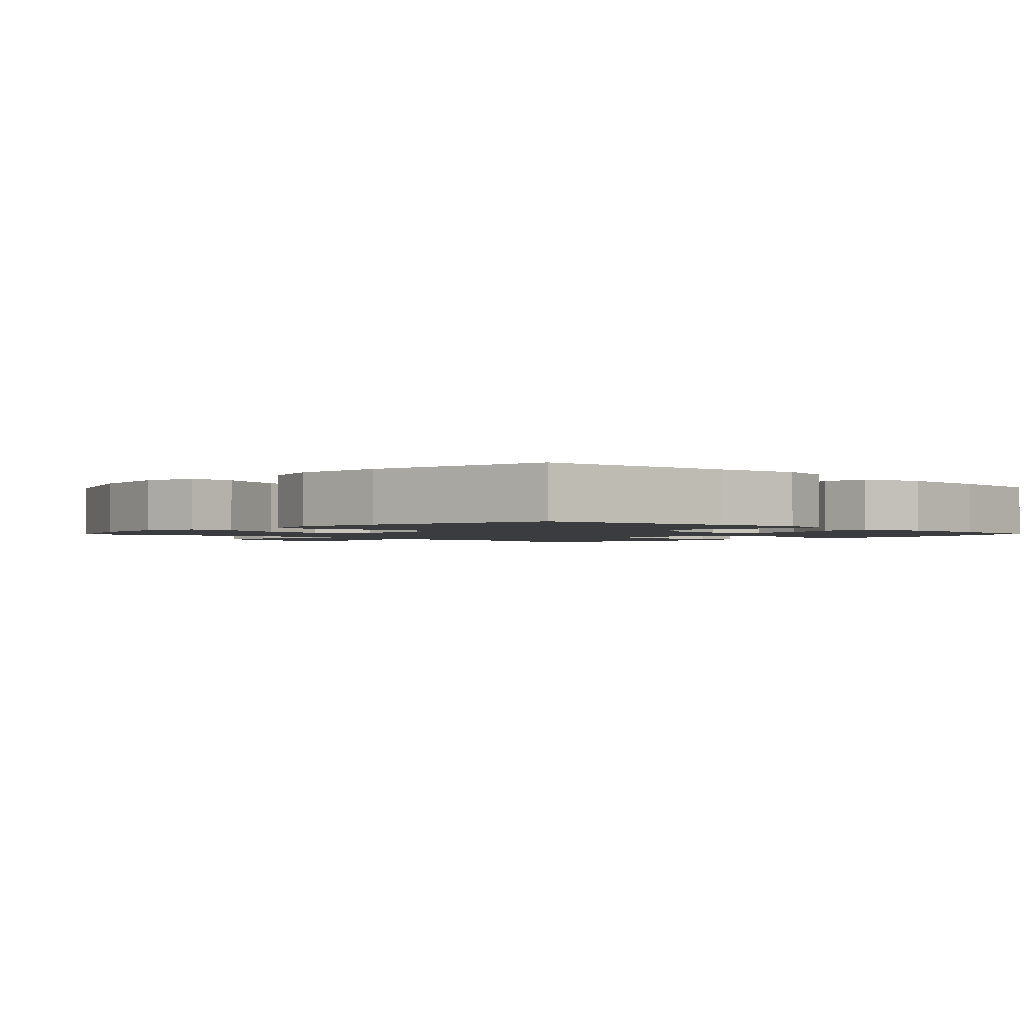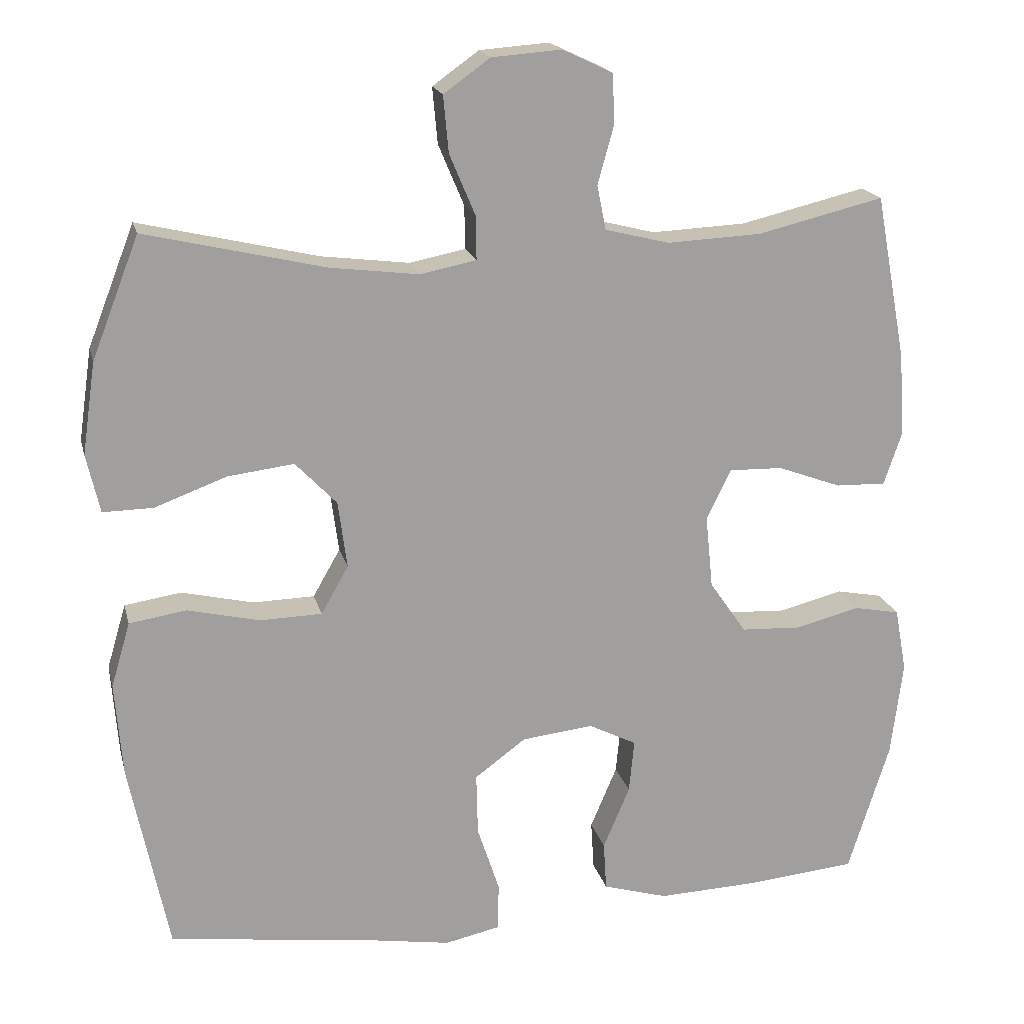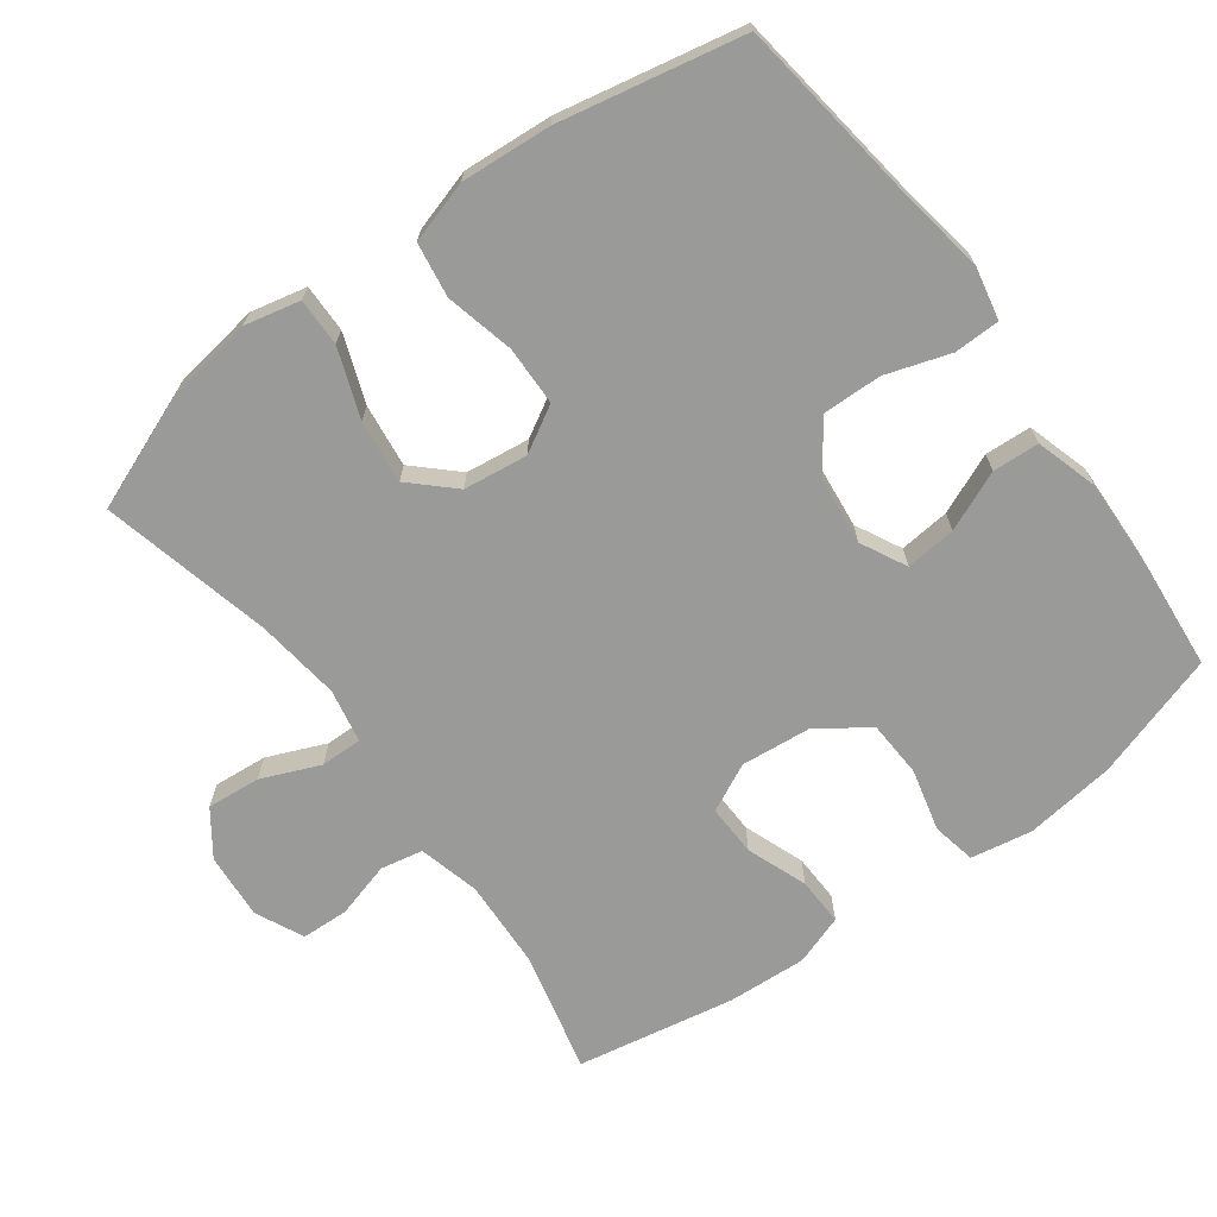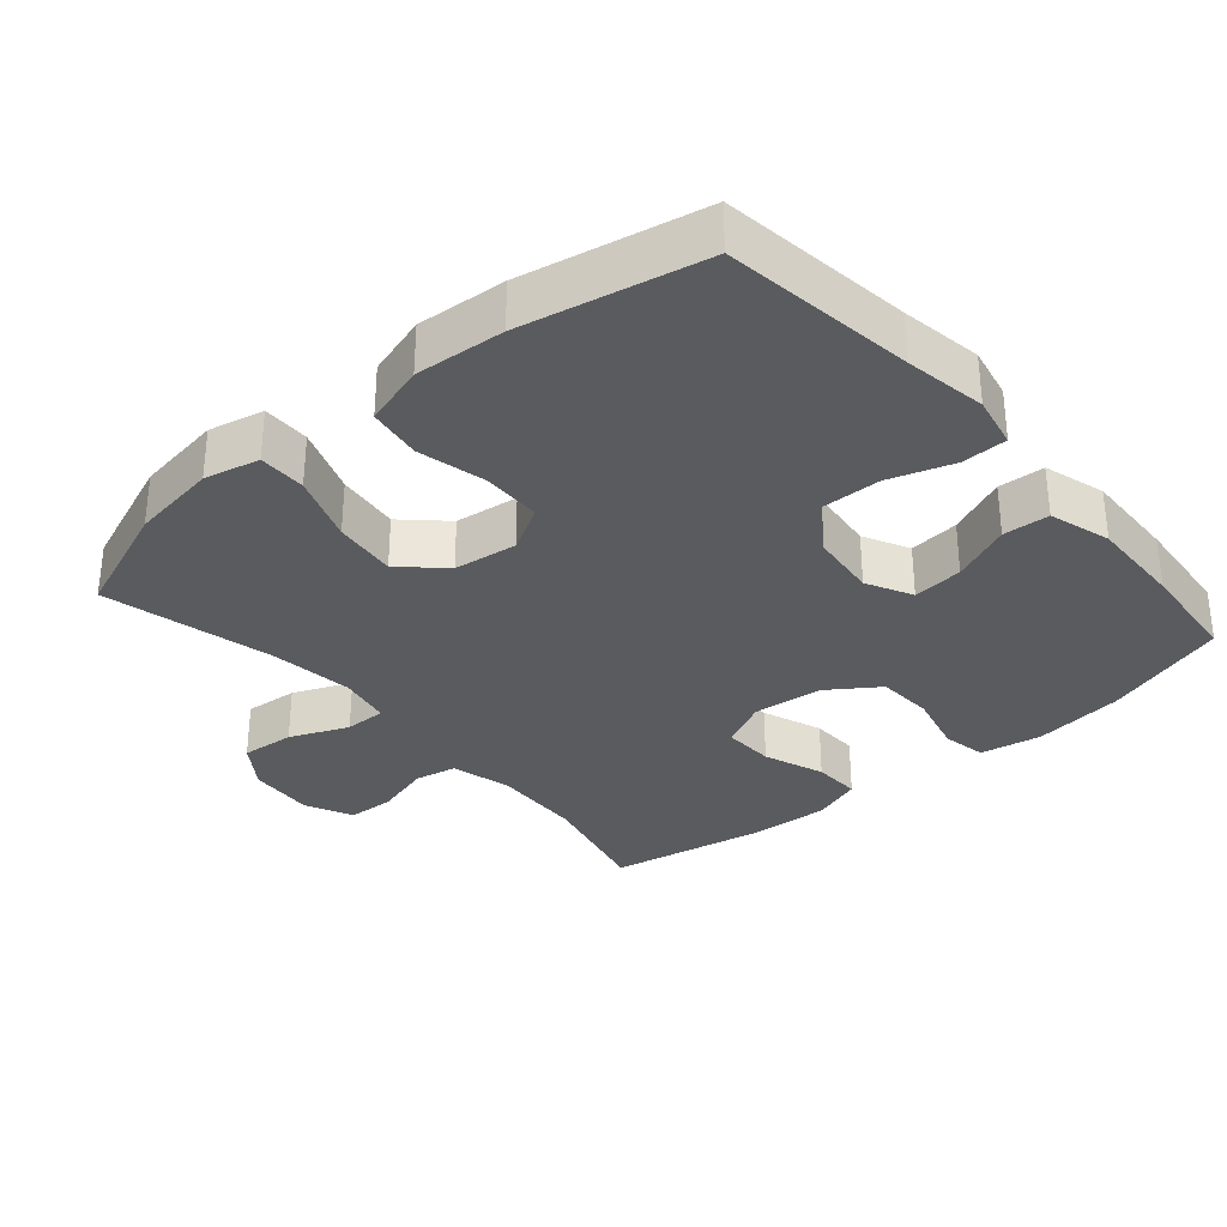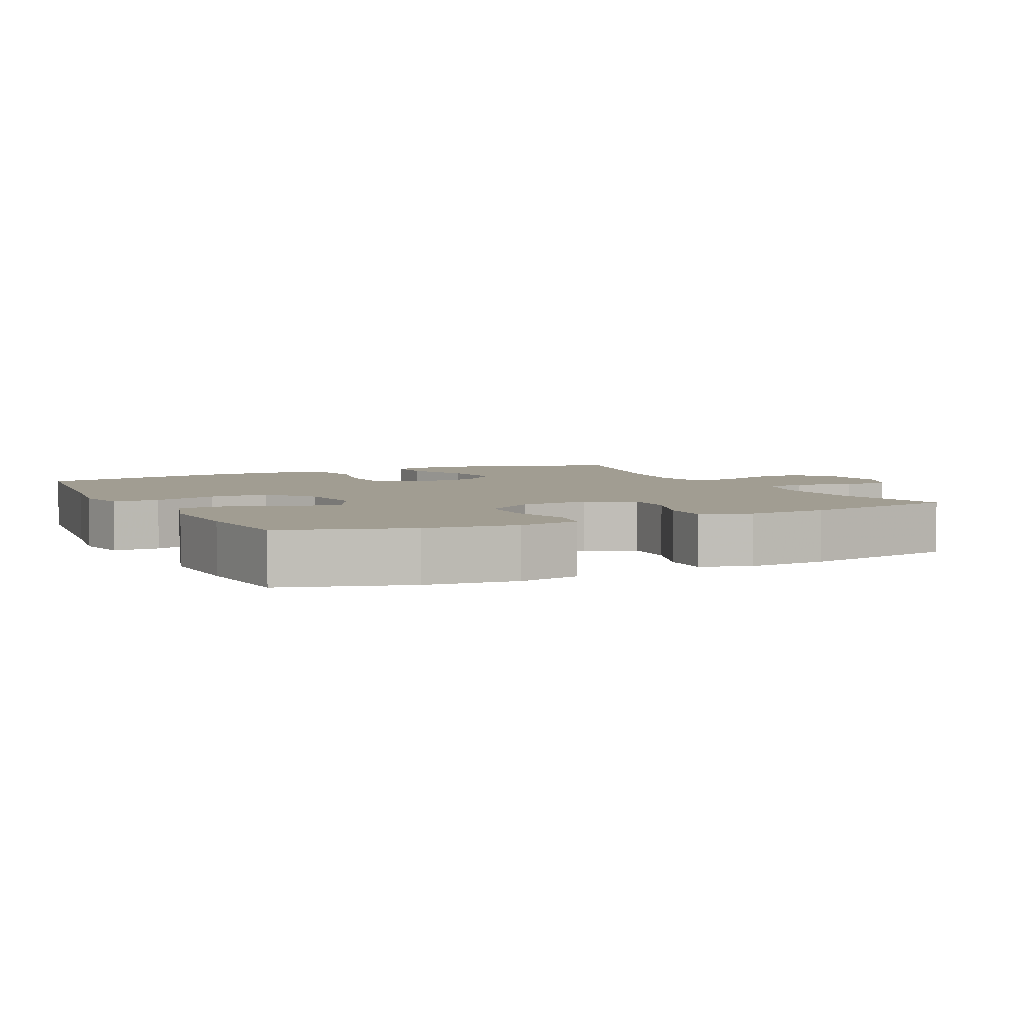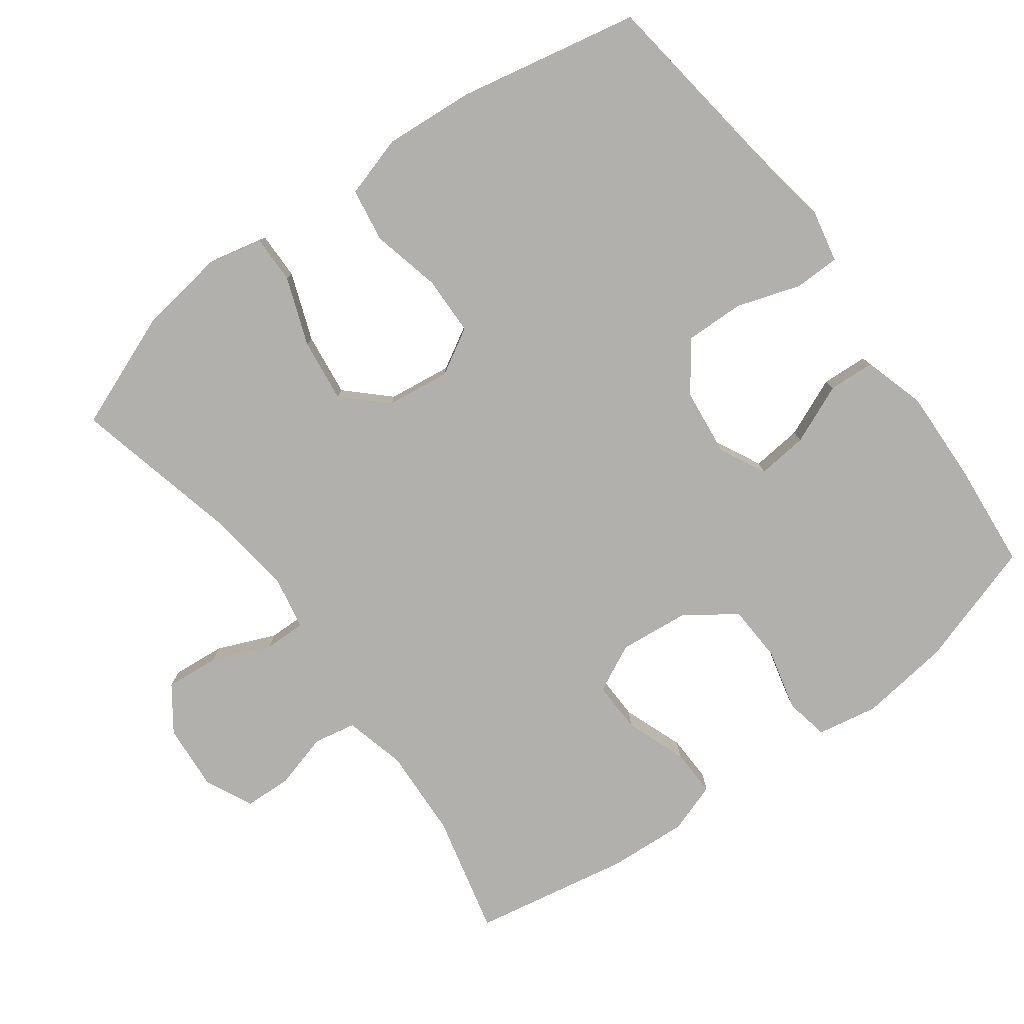
<metadata>
{"format":"obj","ext":"obj","renderer":"f3d","projection":"perspective","resolution":1024,"background":"white","views":[{"elev":-1.8,"azim":136.3,"up":"+Y"},{"elev":18.5,"azim":166.7,"up":"+Z"},{"elev":-69.2,"azim":126.5,"up":"+Y"},{"elev":-32.2,"azim":130.8,"up":"+Y"},{"elev":4.6,"azim":-116.2,"up":"+Y"},{"elev":-78.8,"azim":126.4,"up":"+Y"}]}
</metadata>
<code>
v -0.5 0.07 0.5
v -0.329 0.07 0.459
v -0.201 0.07 0.453
v -0.114 0.07 0.475
v -0.102 0.07 0.535
v -0.124 0.07 0.614
v -0.121 0.07 0.681
v -0.053 0.07 0.713
v 0.041 0.07 0.706
v 0.104 0.07 0.661
v 0.097 0.07 0.585
v 0.062 0.07 0.502
v 0.061 0.07 0.443
v 0.137 0.07 0.428
v 0.257 0.07 0.443
v 0.5 0.07 0.5
v 0.564 0.07 0.336
v 0.582 0.07 0.212
v 0.564 0.07 0.133
v 0.496 0.07 0.134
v 0.399 0.07 0.17
v 0.309 0.07 0.181
v 0.253 0.07 0.122
v 0.241 0.07 0.031
v 0.278 0.07 -0.034
v 0.362 0.07 -0.036
v 0.46 0.07 -0.013
v 0.537 0.07 -0.025
v 0.563 0.07 -0.113
v 0.553 0.07 -0.241
v 0.5 0.07 -0.5
v 0.226 0.07 -0.536
v 0.109 0.07 -0.555
v 0.034 0.07 -0.539
v 0.033 0.07 -0.474
v 0.063 0.07 -0.383
v 0.065 0.07 -0.299
v -0.004 0.07 -0.248
v -0.101 0.07 -0.237
v -0.166 0.07 -0.27
v -0.159 0.07 -0.342
v -0.123 0.07 -0.427
v -0.127 0.07 -0.493
v -0.215 0.07 -0.519
v -0.35 0.07 -0.514
v -0.5 0.07 -0.5
v -0.556 0.07 -0.321
v -0.572 0.07 -0.192
v -0.556 0.07 -0.105
v -0.494 0.07 -0.093
v -0.406 0.07 -0.115
v -0.325 0.07 -0.111
v -0.275 0.07 -0.039
v -0.265 0.07 0.06
v -0.298 0.07 0.128
v -0.371 0.07 0.126
v -0.457 0.07 0.094
v -0.525 0.07 0.092
v -0.549 0.07 0.163
v -0.542 0.07 0.276
v -0.5 0 0.5
v -0.329 0 0.459
v -0.201 0 0.453
v -0.114 0 0.475
v -0.102 0 0.535
v -0.124 0 0.614
v -0.121 0 0.681
v -0.053 0 0.713
v 0.041 0 0.706
v 0.104 0 0.661
v 0.097 0 0.585
v 0.062 0 0.502
v 0.061 0 0.443
v 0.137 0 0.428
v 0.257 0 0.443
v 0.5 0 0.5
v 0.564 0 0.336
v 0.582 0 0.212
v 0.564 0 0.133
v 0.496 0 0.134
v 0.399 0 0.17
v 0.309 0 0.181
v 0.253 0 0.122
v 0.241 0 0.031
v 0.278 0 -0.034
v 0.362 0 -0.036
v 0.46 0 -0.013
v 0.537 0 -0.025
v 0.563 0 -0.113
v 0.553 0 -0.241
v 0.5 0 -0.5
v 0.226 0 -0.536
v 0.109 0 -0.555
v 0.034 0 -0.539
v 0.033 0 -0.474
v 0.063 0 -0.383
v 0.065 0 -0.299
v -0.004 0 -0.248
v -0.101 0 -0.237
v -0.166 0 -0.27
v -0.159 0 -0.342
v -0.123 0 -0.427
v -0.127 0 -0.493
v -0.215 0 -0.519
v -0.35 0 -0.514
v -0.5 0 -0.5
v -0.556 0 -0.321
v -0.572 0 -0.192
v -0.556 0 -0.105
v -0.494 0 -0.093
v -0.406 0 -0.115
v -0.325 0 -0.111
v -0.275 0 -0.039
v -0.265 0 0.06
v -0.298 0 0.128
v -0.371 0 0.126
v -0.457 0 0.094
v -0.525 0 0.092
v -0.549 0 0.163
v -0.542 0 0.276
f 59 60 1 2
f 56 57 58 59
f 55 56 59 2
f 54 55 2 3
f 53 54 3 4
f 48 49 50 51
f 48 51 52
f 47 48 52
f 46 47 52
f 45 46 52 53
f 41 42 43 44
f 40 41 44 45
f 33 34 35 36
f 32 33 36 37
f 31 32 37
f 30 31 37 38
f 26 27 28 29
f 25 26 29 30
f 18 19 20 21
f 18 21 22
f 15 16 17 18
f 14 15 18 22
f 13 14 22 23
f 9 10 11 12
f 9 12 13
f 8 9 13
f 5 6 7 8
f 4 5 8 13
f 40 45 53 4
f 25 30 38 39
f 24 25 39 40
f 23 24 40
f 4 13 23 40
f 62 61 120 119
f 119 118 117 116
f 62 119 116 115
f 63 62 115 114
f 64 63 114 113
f 111 110 109 108
f 112 111 108
f 112 108 107
f 112 107 106
f 113 112 106 105
f 104 103 102 101
f 105 104 101 100
f 96 95 94 93
f 97 96 93 92
f 97 92 91
f 98 97 91 90
f 89 88 87 86
f 90 89 86 85
f 81 80 79 78
f 82 81 78
f 78 77 76 75
f 82 78 75 74
f 83 82 74 73
f 72 71 70 69
f 73 72 69
f 73 69 68
f 68 67 66 65
f 73 68 65 64
f 64 113 105 100
f 99 98 90 85
f 100 99 85 84
f 100 84 83
f 100 83 73 64
f 1 61 62 2
f 2 62 63 3
f 3 63 64 4
f 4 64 65 5
f 5 65 66 6
f 6 66 67 7
f 7 67 68 8
f 8 68 69 9
f 9 69 70 10
f 10 70 71 11
f 11 71 72 12
f 12 72 73 13
f 13 73 74 14
f 14 74 75 15
f 15 75 76 16
f 16 76 77 17
f 17 77 78 18
f 18 78 79 19
f 19 79 80 20
f 20 80 81 21
f 21 81 82 22
f 22 82 83 23
f 23 83 84 24
f 24 84 85 25
f 25 85 86 26
f 26 86 87 27
f 27 87 88 28
f 28 88 89 29
f 29 89 90 30
f 30 90 91 31
f 31 91 92 32
f 32 92 93 33
f 33 93 94 34
f 34 94 95 35
f 35 95 96 36
f 36 96 97 37
f 37 97 98 38
f 38 98 99 39
f 39 99 100 40
f 40 100 101 41
f 41 101 102 42
f 42 102 103 43
f 43 103 104 44
f 44 104 105 45
f 45 105 106 46
f 46 106 107 47
f 47 107 108 48
f 48 108 109 49
f 49 109 110 50
f 50 110 111 51
f 51 111 112 52
f 52 112 113 53
f 53 113 114 54
f 54 114 115 55
f 55 115 116 56
f 56 116 117 57
f 57 117 118 58
f 58 118 119 59
f 59 119 120 60
f 60 120 61 1

</code>
